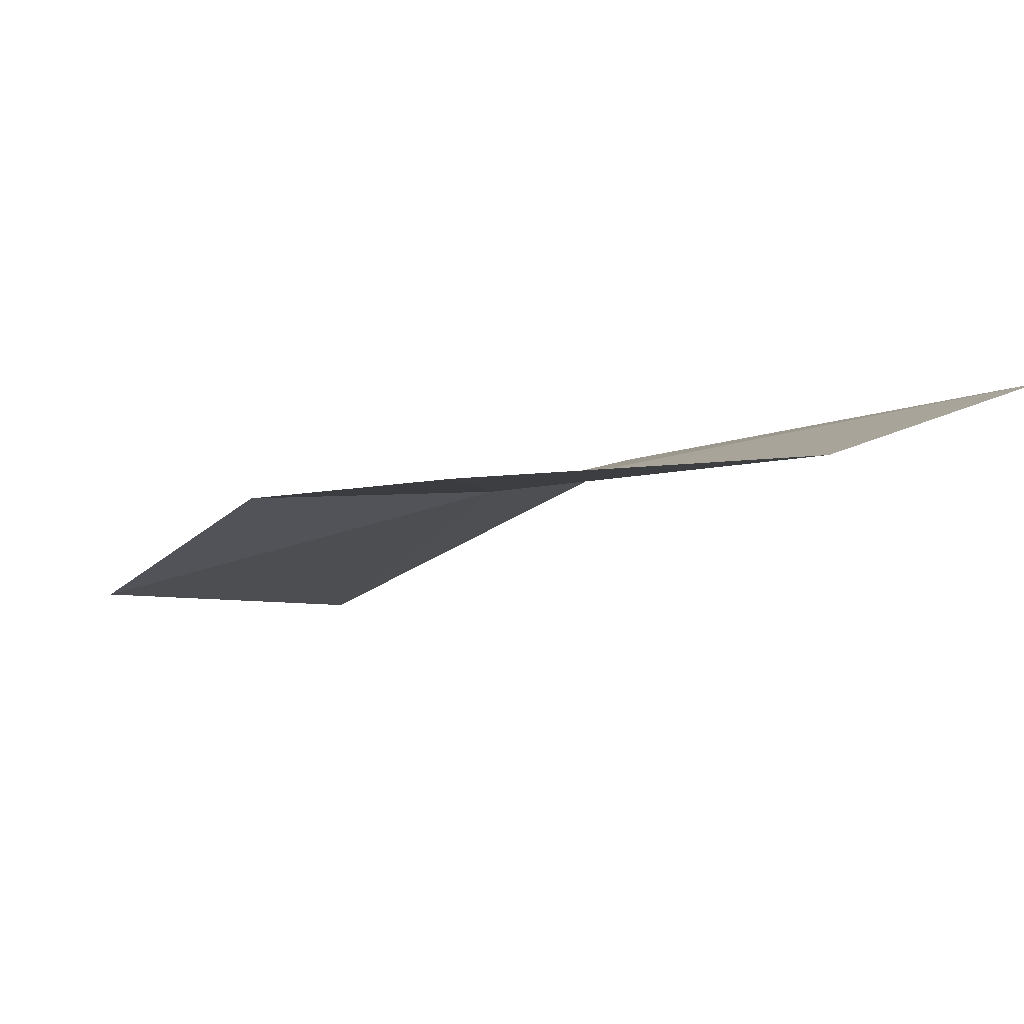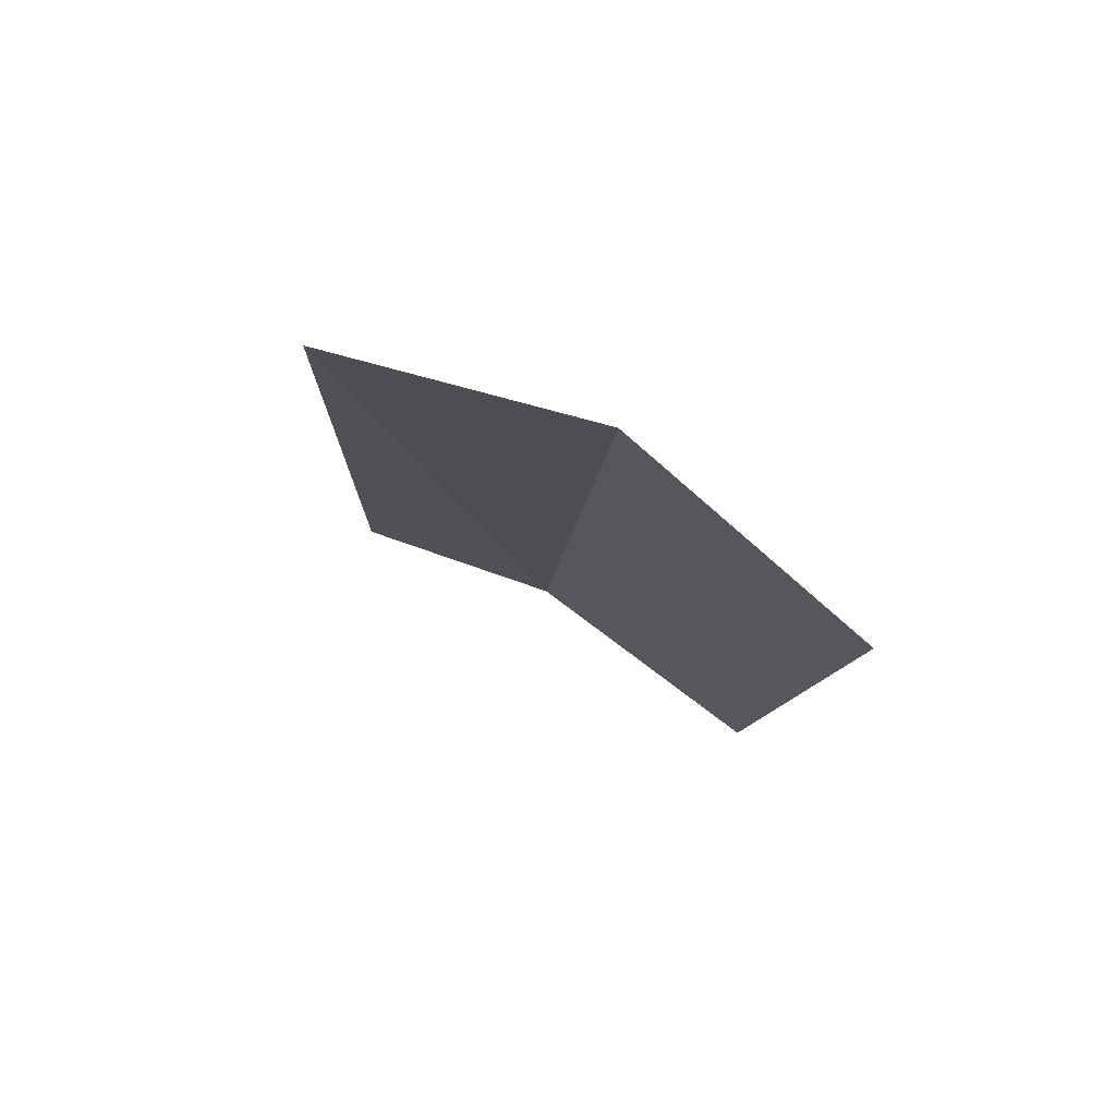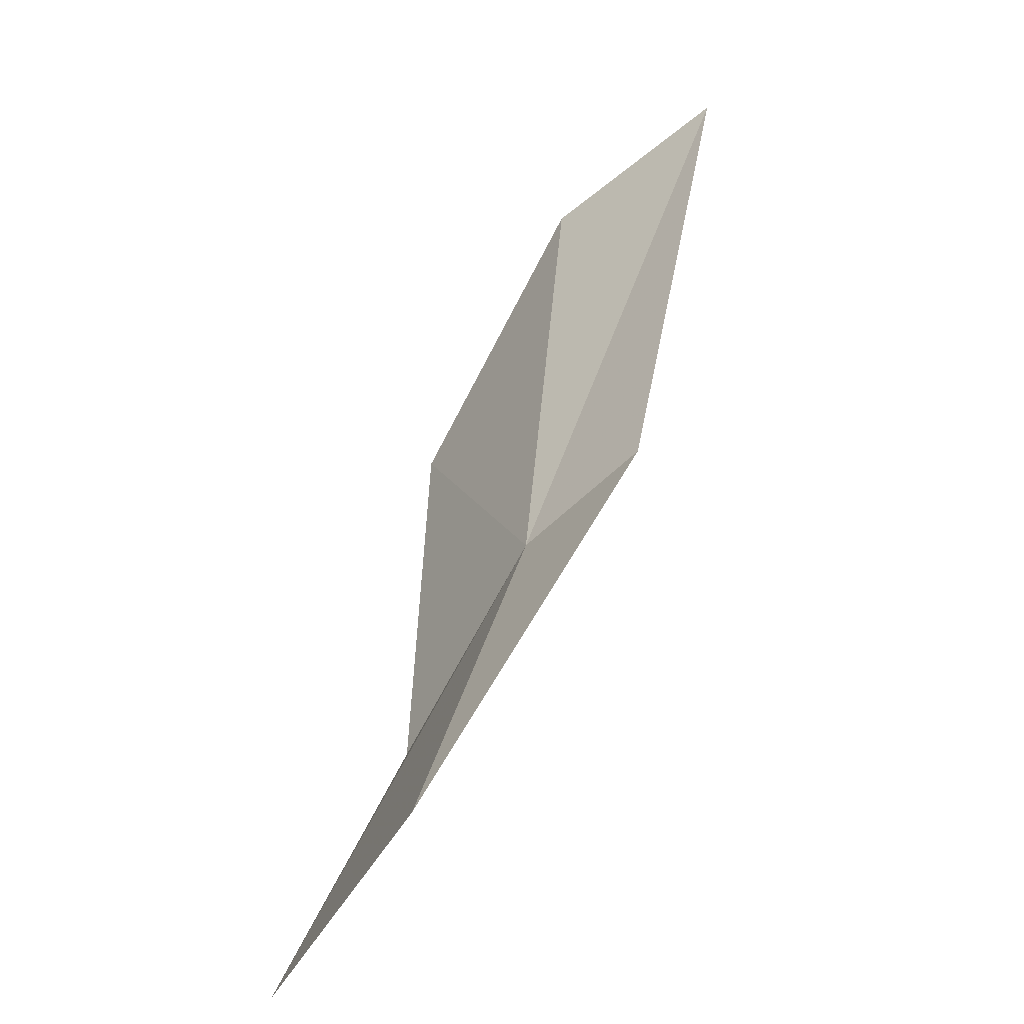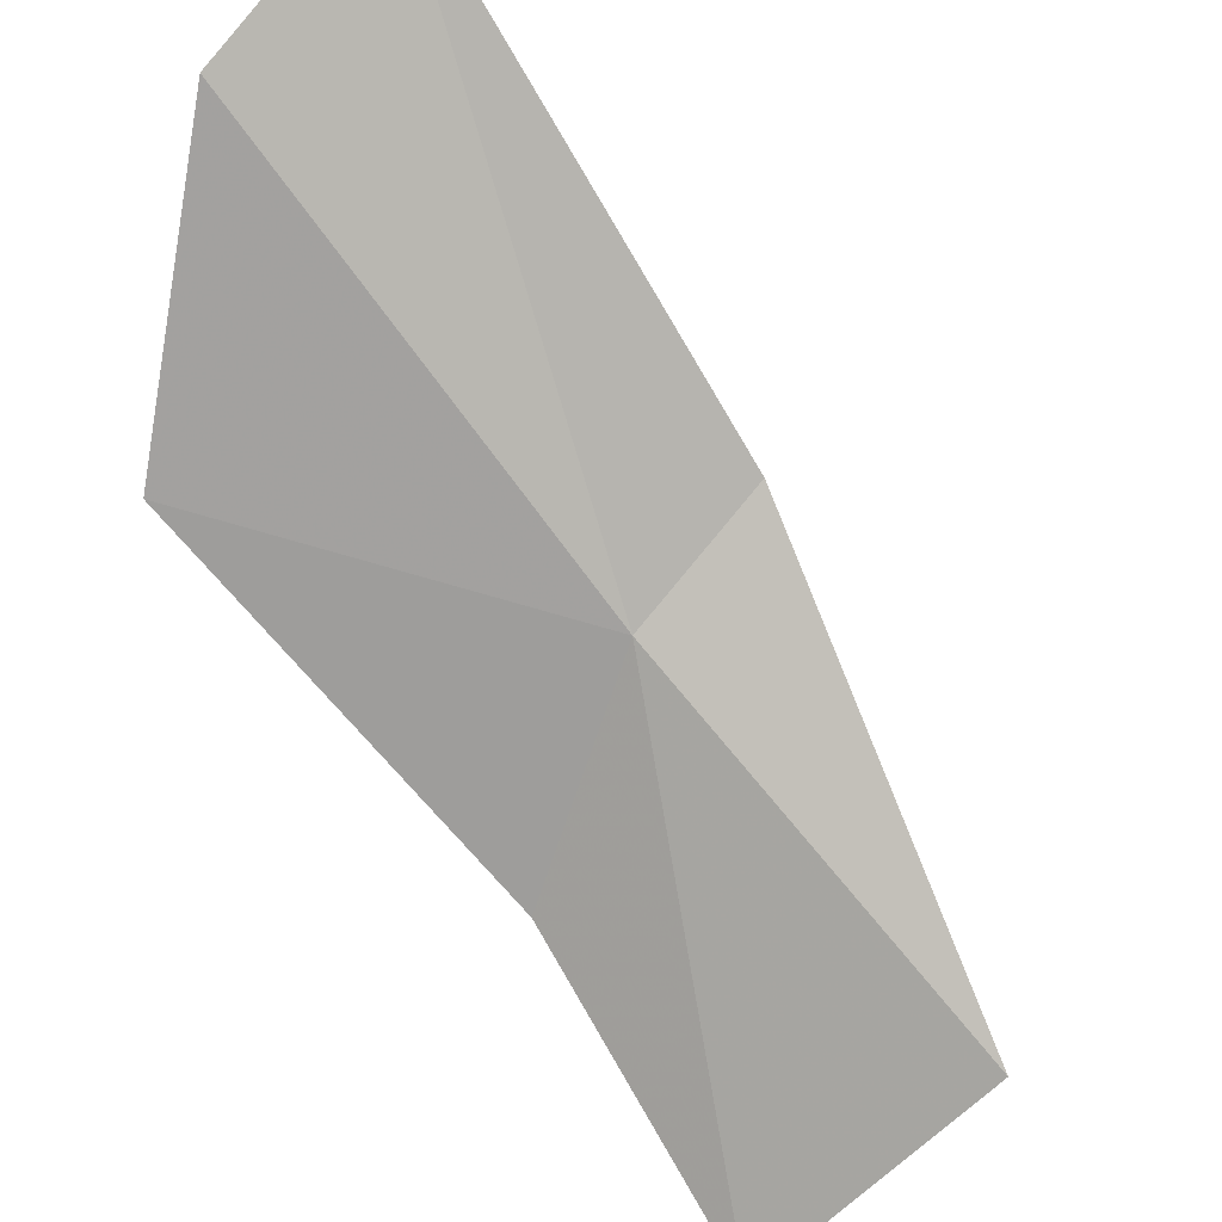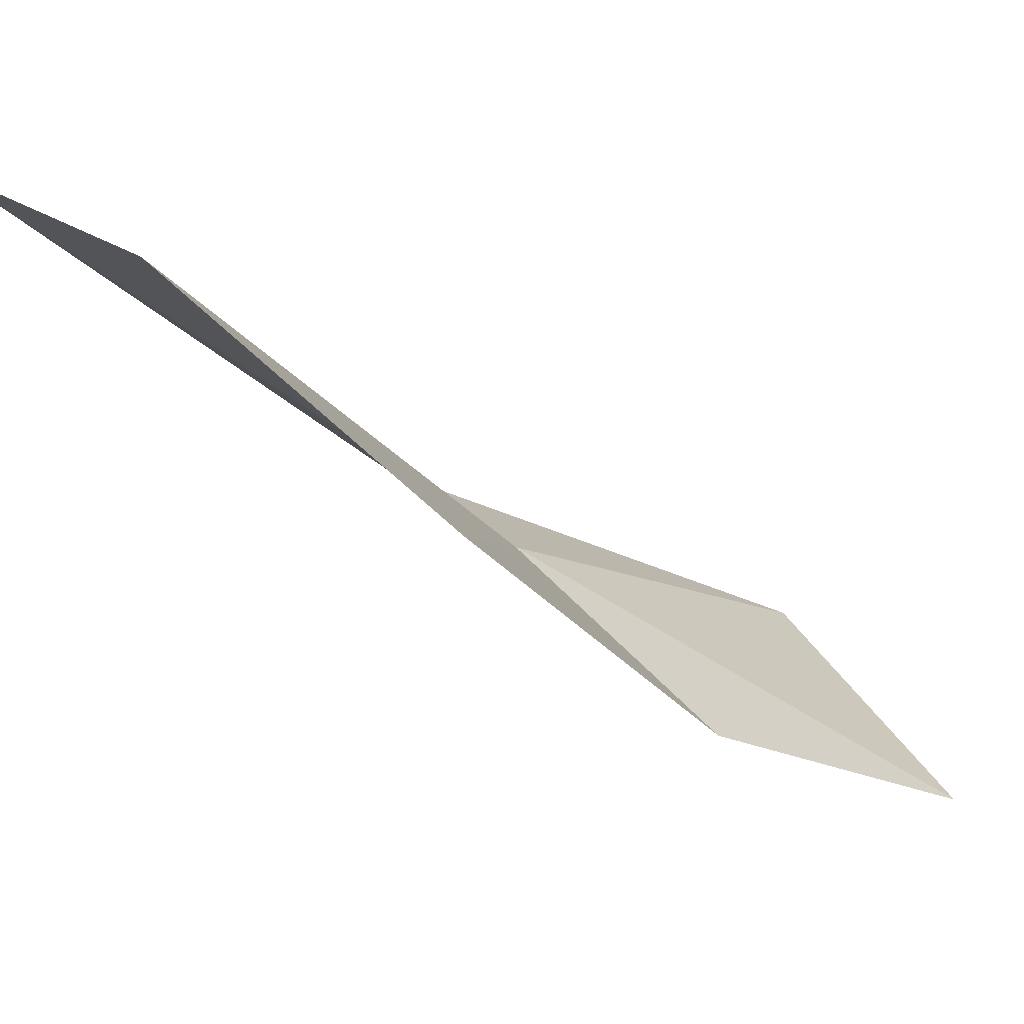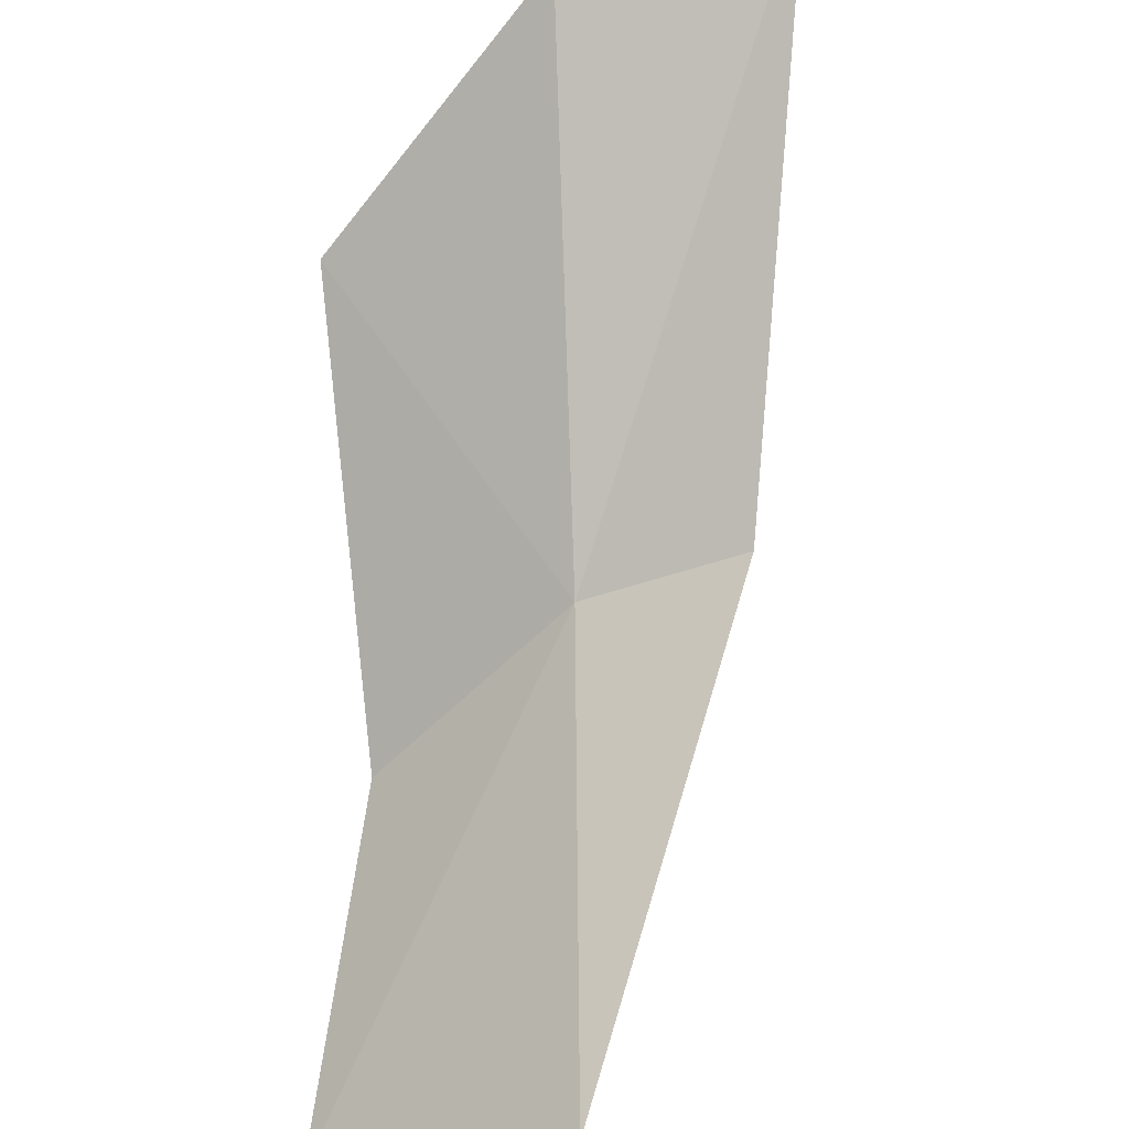
<metadata>
{"format":"obj","ext":"obj","renderer":"f3d","projection":"perspective","resolution":1024,"background":"white","views":[{"elev":72.8,"azim":-41.6,"up":"+Y"},{"elev":18.4,"azim":155.2,"up":"+Z"},{"elev":-79.3,"azim":20.0,"up":"+Y"},{"elev":66.5,"azim":-62.3,"up":"+Z"},{"elev":6.7,"azim":-159.6,"up":"+Z"},{"elev":57.8,"azim":-20.8,"up":"+Z"}]}
</metadata>
<code>
v 0.03307 22.99 5.759
v 1.281 24.37 6.974
v 0.5601 24.56 6.738
v 0.5386 22.85 5.974
v -0.3093 24.33 5.969
v -0.5005 21.55 5.358
v -0.6538 22.95 5.169
v -1.234 21.96 4.792
f 1 3 2
f 1 2 4
f 1 5 3
f 1 7 5
f 1 6 8
f 1 8 7
f 1 4 6

</code>
